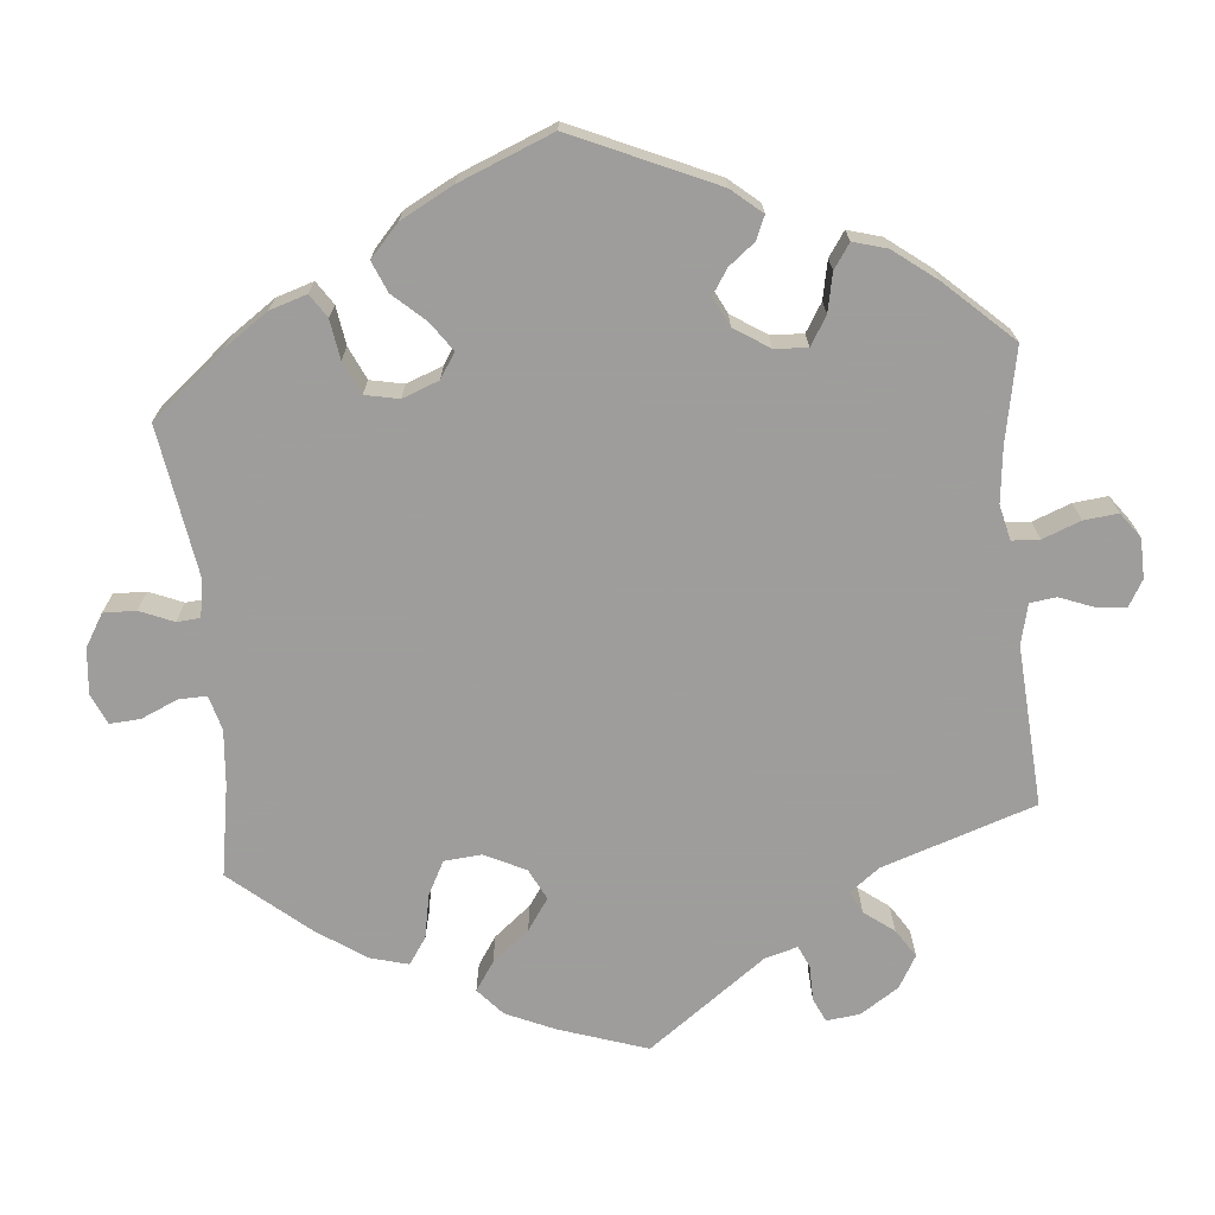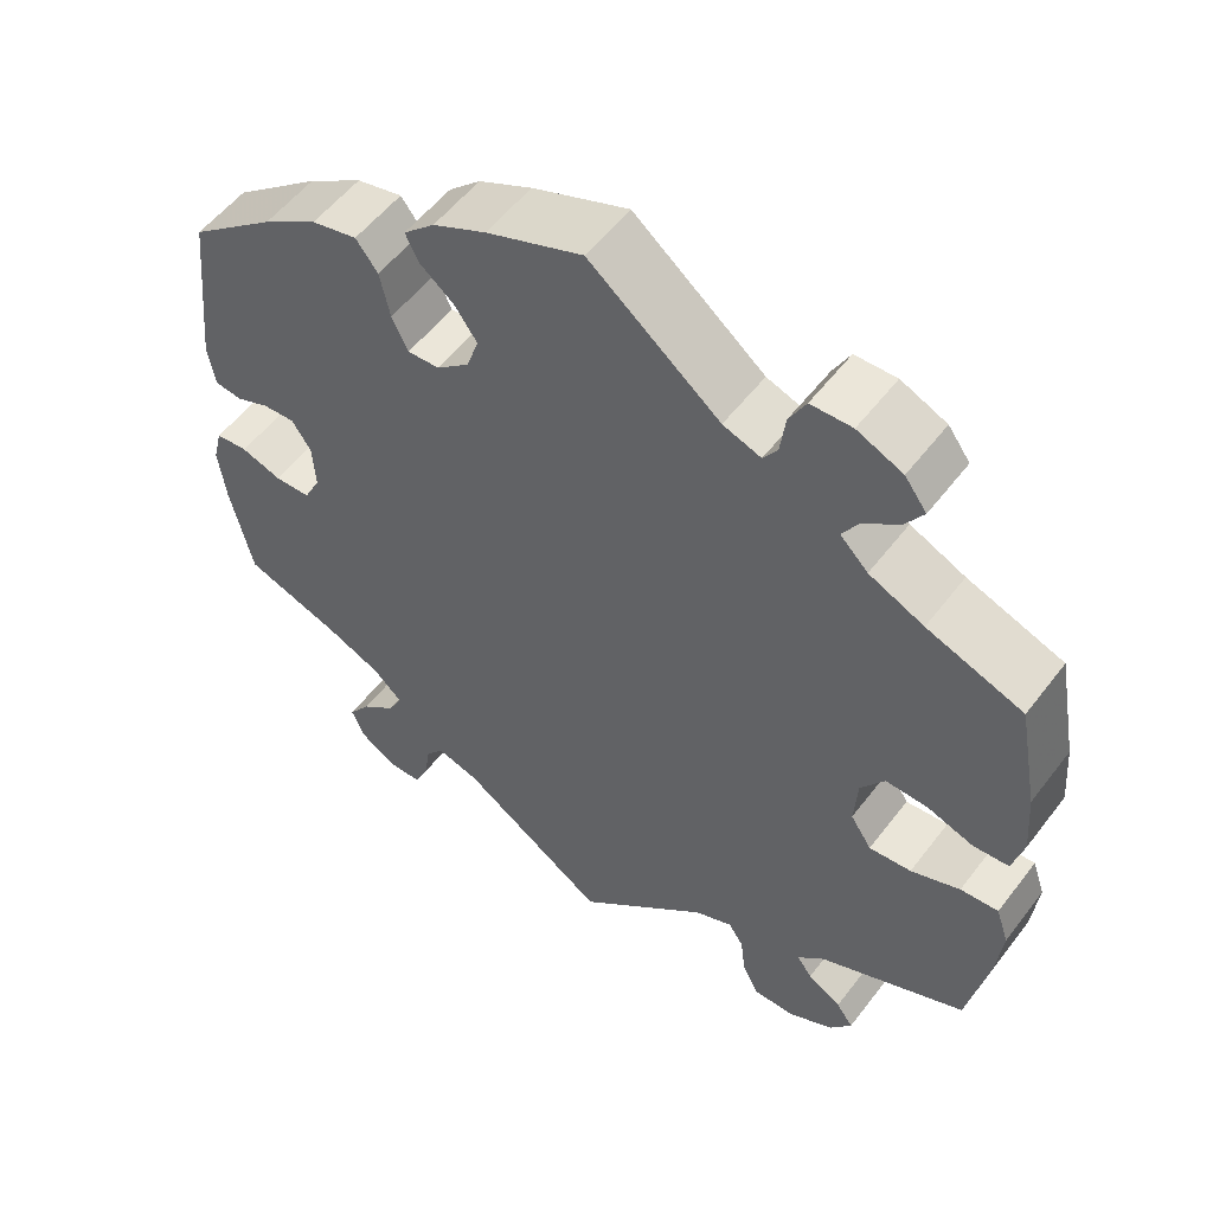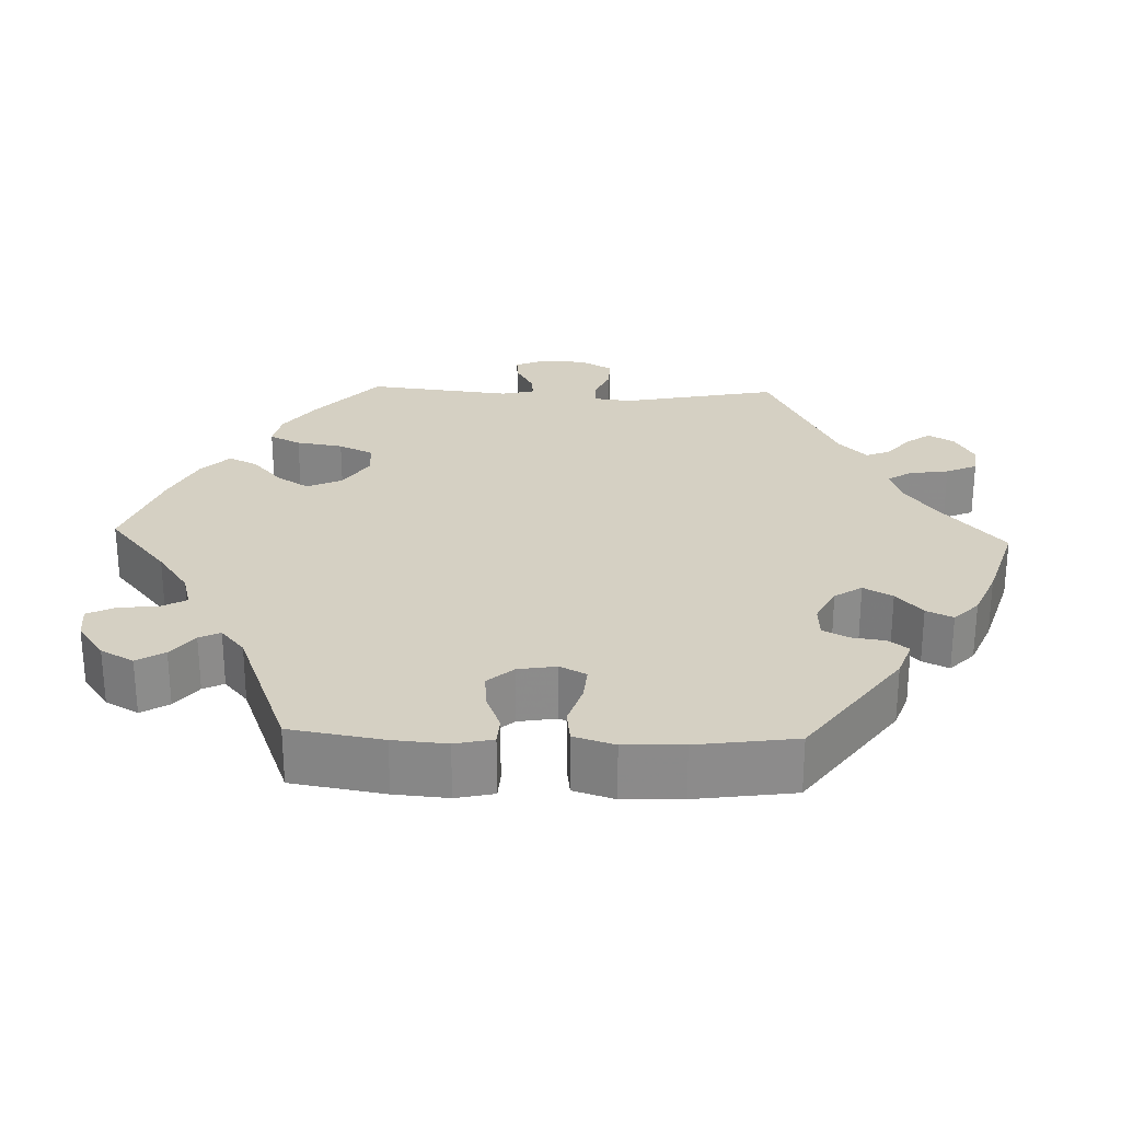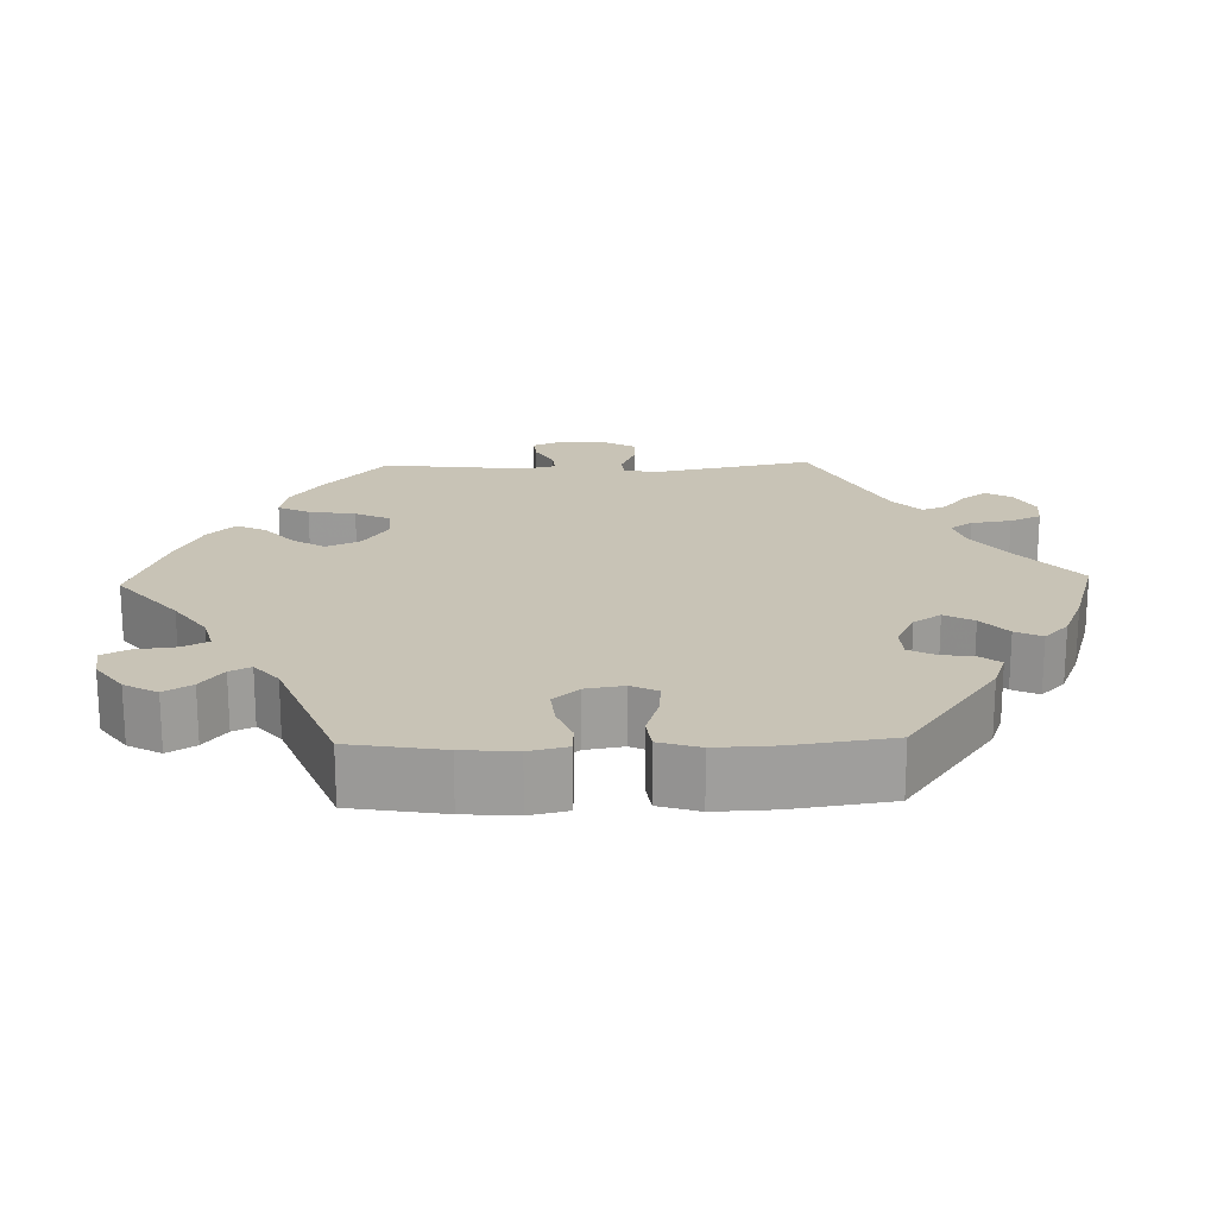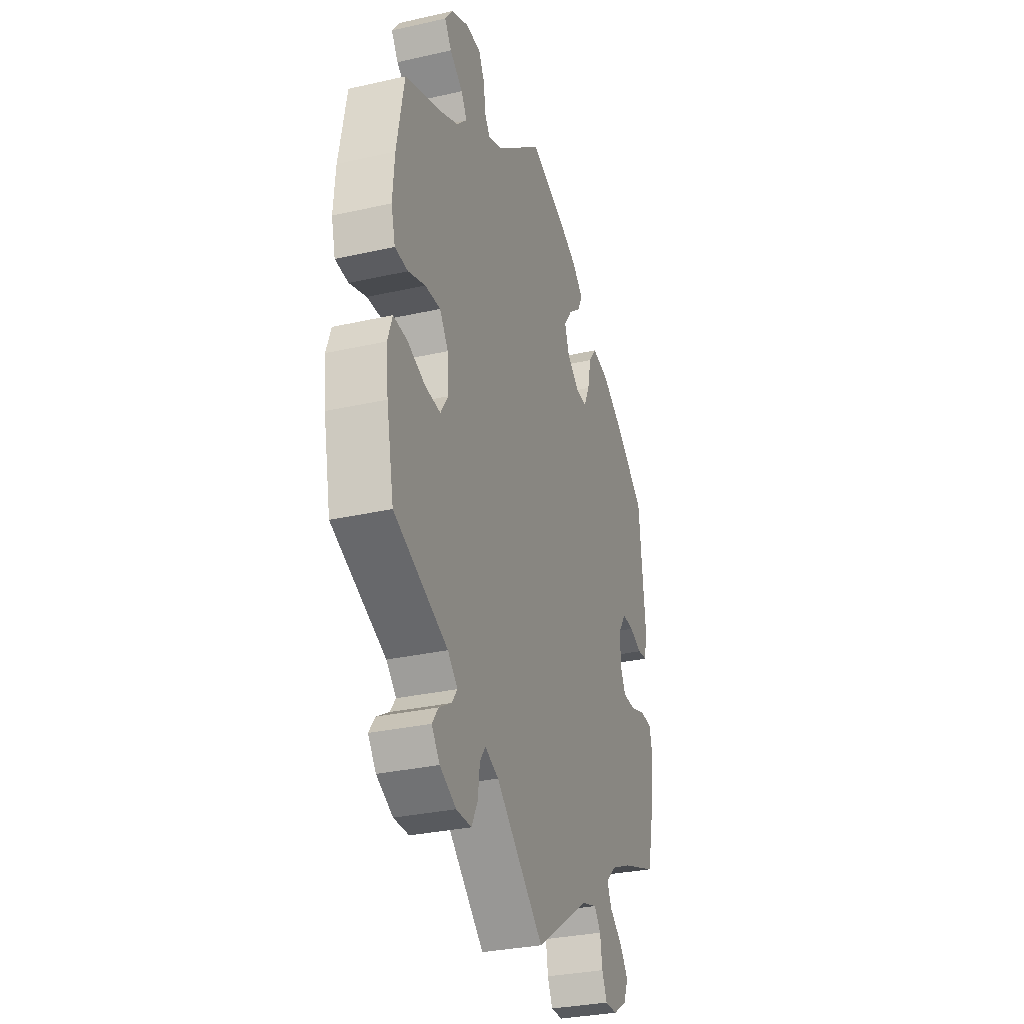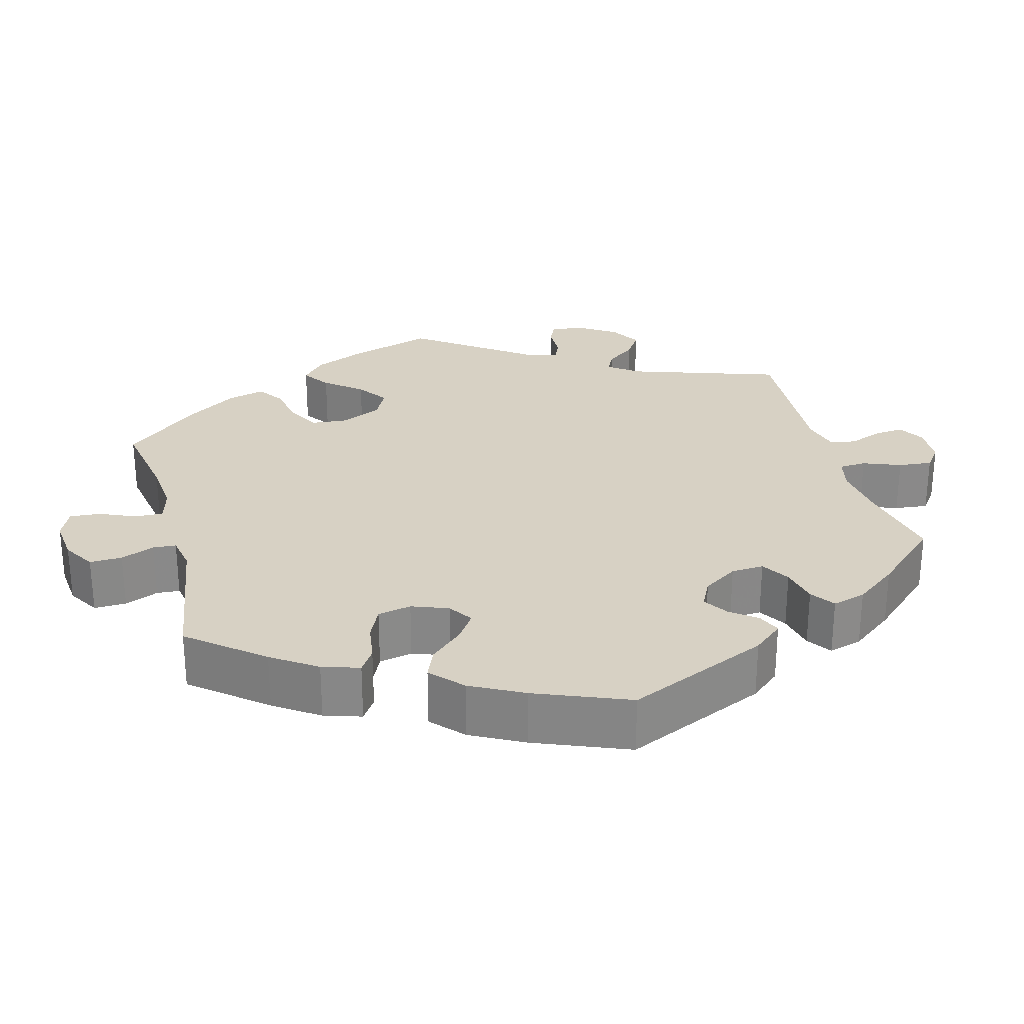
<metadata>
{"format":"obj","ext":"obj","renderer":"f3d","projection":"perspective","resolution":1024,"background":"white","views":[{"elev":-70.7,"azim":65.4,"up":"+Y"},{"elev":54.4,"azim":-143.4,"up":"+Z"},{"elev":26.4,"azim":32.1,"up":"+Y"},{"elev":19.4,"azim":28.3,"up":"+Y"},{"elev":-30.9,"azim":-72.0,"up":"+Z"},{"elev":27.1,"azim":45.0,"up":"+Y"}]}
</metadata>
<code>
v 0.114 0.07 0.535
v 0.177 0.07 0.505
v 0.214 0.07 0.471
v 0.198 0.07 0.439
v 0.158 0.07 0.407
v 0.131 0.07 0.369
v 0.145 0.07 0.327
v 0.184 0.07 0.295
v 0.222 0.07 0.293
v 0.241 0.07 0.333
v 0.253 0.07 0.388
v 0.279 0.07 0.422
v 0.333 0.07 0.41
v 0.398 0.07 0.369
v 0.5 0.07 0.289
v 0.521 0.07 0.089
v 0.512 0.07 0.039
v 0.48 0.07 0.035
v 0.44 0.07 0.051
v 0.402 0.07 0.053
v 0.379 0.07 0.018
v 0.376 0.07 -0.036
v 0.395 0.07 -0.074
v 0.438 0.07 -0.075
v 0.486 0.07 -0.059
v 0.524 0.07 -0.062
v 0.535 0.07 -0.106
v 0.526 0.07 -0.175
v 0.5 0.07 -0.289
v 0.385 0.07 -0.329
v 0.319 0.07 -0.358
v 0.285 0.07 -0.39
v 0.301 0.07 -0.422
v 0.342 0.07 -0.455
v 0.368 0.07 -0.491
v 0.352 0.07 -0.528
v 0.308 0.07 -0.555
v 0.269 0.07 -0.555
v 0.253 0.07 -0.519
v 0.246 0.07 -0.473
v 0.225 0.07 -0.446
v 0.174 0.07 -0.461
v 0 0.07 -0.578
v -0.156 0.07 -0.44
v -0.201 0.07 -0.421
v -0.219 0.07 -0.448
v -0.225 0.07 -0.496
v -0.245 0.07 -0.535
v -0.294 0.07 -0.535
v -0.347 0.07 -0.508
v -0.373 0.07 -0.473
v -0.353 0.07 -0.445
v -0.313 0.07 -0.421
v -0.295 0.07 -0.396
v -0.327 0.07 -0.365
v -0.501 0.07 -0.289
v -0.525 0.07 -0.17
v -0.532 0.07 -0.101
v -0.517 0.07 -0.057
v -0.472 0.07 -0.06
v -0.414 0.07 -0.082
v -0.364 0.07 -0.086
v -0.339 0.07 -0.048
v -0.343 0.07 0.011
v -0.371 0.07 0.051
v -0.421 0.07 0.049
v -0.476 0.07 0.03
v -0.518 0.07 0.033
v -0.531 0.07 0.083
v -0.525 0.07 0.16
v -0.501 0.07 0.289
v -0.387 0.07 0.331
v -0.322 0.07 0.361
v -0.289 0.07 0.394
v -0.308 0.07 0.425
v -0.35 0.07 0.456
v -0.372 0.07 0.489
v -0.346 0.07 0.524
v -0.292 0.07 0.548
v -0.243 0.07 0.547
v -0.223 0.07 0.51
v -0.217 0.07 0.463
v -0.2 0.07 0.438
v -0.155 0.07 0.454
v 0 0.07 0.578
v 0.114 0 0.535
v 0.177 0 0.505
v 0.214 0 0.471
v 0.198 0 0.439
v 0.158 0 0.407
v 0.131 0 0.369
v 0.145 0 0.327
v 0.184 0 0.295
v 0.222 0 0.293
v 0.241 0 0.333
v 0.253 0 0.388
v 0.279 0 0.422
v 0.333 0 0.41
v 0.398 0 0.369
v 0.5 0 0.289
v 0.521 0 0.089
v 0.512 0 0.039
v 0.48 0 0.035
v 0.44 0 0.051
v 0.402 0 0.053
v 0.379 0 0.018
v 0.376 0 -0.036
v 0.395 0 -0.074
v 0.438 0 -0.075
v 0.486 0 -0.059
v 0.524 0 -0.062
v 0.535 0 -0.106
v 0.526 0 -0.175
v 0.5 0 -0.289
v 0.385 0 -0.329
v 0.319 0 -0.358
v 0.285 0 -0.39
v 0.301 0 -0.422
v 0.342 0 -0.455
v 0.368 0 -0.491
v 0.352 0 -0.528
v 0.308 0 -0.555
v 0.269 0 -0.555
v 0.253 0 -0.519
v 0.246 0 -0.473
v 0.225 0 -0.446
v 0.174 0 -0.461
v 0 0 -0.578
v -0.156 0 -0.44
v -0.201 0 -0.421
v -0.219 0 -0.448
v -0.225 0 -0.496
v -0.245 0 -0.535
v -0.294 0 -0.535
v -0.347 0 -0.508
v -0.373 0 -0.473
v -0.353 0 -0.445
v -0.313 0 -0.421
v -0.295 0 -0.396
v -0.327 0 -0.365
v -0.501 0 -0.289
v -0.525 0 -0.17
v -0.532 0 -0.101
v -0.517 0 -0.057
v -0.472 0 -0.06
v -0.414 0 -0.082
v -0.364 0 -0.086
v -0.339 0 -0.048
v -0.343 0 0.011
v -0.371 0 0.051
v -0.421 0 0.049
v -0.476 0 0.03
v -0.518 0 0.033
v -0.531 0 0.083
v -0.525 0 0.16
v -0.501 0 0.289
v -0.387 0 0.331
v -0.322 0 0.361
v -0.289 0 0.394
v -0.308 0 0.425
v -0.35 0 0.456
v -0.372 0 0.489
v -0.346 0 0.524
v -0.292 0 0.548
v -0.243 0 0.547
v -0.223 0 0.51
v -0.217 0 0.463
v -0.2 0 0.438
v -0.155 0 0.454
v 0 0 0.578
f 84 85 1 2
f 83 84 2 3
f 79 80 81 82
f 79 82 83
f 78 79 83
f 75 76 77 78
f 74 75 78 83
f 73 74 83 3
f 69 70 71 72
f 66 67 68 69
f 65 66 69 72
f 64 65 72 73
f 58 59 60 61
f 58 61 62
f 55 56 57 58
f 54 55 58 62
f 50 51 52 53
f 50 53 54
f 49 50 54
f 46 47 48 49
f 45 46 49 54
f 42 43 44
f 41 42 44 45
f 37 38 39 40
f 35 36 37 40
f 33 34 35 40
f 32 33 40 41
f 31 32 41 45
f 27 28 29 30
f 24 25 26 27
f 23 24 27 30
f 22 23 30 31
f 16 17 18 19
f 16 19 20
f 15 16 20
f 14 15 20 21
f 10 11 12 13
f 9 10 13 14
f 73 3 4 5
f 63 64 73 5
f 9 14 21 22
f 8 9 22 31
f 7 8 31 45
f 62 63 5 6
f 45 54 62
f 6 7 45 62
f 87 86 170 169
f 88 87 169 168
f 167 166 165 164
f 168 167 164
f 168 164 163
f 163 162 161 160
f 168 163 160 159
f 88 168 159 158
f 157 156 155 154
f 154 153 152 151
f 157 154 151 150
f 158 157 150 149
f 146 145 144 143
f 147 146 143
f 143 142 141 140
f 147 143 140 139
f 138 137 136 135
f 139 138 135
f 139 135 134
f 134 133 132 131
f 139 134 131 130
f 129 128 127
f 130 129 127 126
f 125 124 123 122
f 125 122 121 120
f 125 120 119 118
f 126 125 118 117
f 130 126 117 116
f 115 114 113 112
f 112 111 110 109
f 115 112 109 108
f 116 115 108 107
f 104 103 102 101
f 105 104 101
f 105 101 100
f 106 105 100 99
f 98 97 96 95
f 99 98 95 94
f 90 89 88 158
f 90 158 149 148
f 107 106 99 94
f 116 107 94 93
f 130 116 93 92
f 91 90 148 147
f 147 139 130
f 147 130 92 91
f 1 86 87 2
f 2 87 88 3
f 3 88 89 4
f 4 89 90 5
f 5 90 91 6
f 6 91 92 7
f 7 92 93 8
f 8 93 94 9
f 9 94 95 10
f 10 95 96 11
f 11 96 97 12
f 12 97 98 13
f 13 98 99 14
f 14 99 100 15
f 15 100 101 16
f 16 101 102 17
f 17 102 103 18
f 18 103 104 19
f 19 104 105 20
f 20 105 106 21
f 21 106 107 22
f 22 107 108 23
f 23 108 109 24
f 24 109 110 25
f 25 110 111 26
f 26 111 112 27
f 27 112 113 28
f 28 113 114 29
f 29 114 115 30
f 30 115 116 31
f 31 116 117 32
f 32 117 118 33
f 33 118 119 34
f 34 119 120 35
f 35 120 121 36
f 36 121 122 37
f 37 122 123 38
f 38 123 124 39
f 39 124 125 40
f 40 125 126 41
f 41 126 127 42
f 42 127 128 43
f 43 128 129 44
f 44 129 130 45
f 45 130 131 46
f 46 131 132 47
f 47 132 133 48
f 48 133 134 49
f 49 134 135 50
f 50 135 136 51
f 51 136 137 52
f 52 137 138 53
f 53 138 139 54
f 54 139 140 55
f 55 140 141 56
f 56 141 142 57
f 57 142 143 58
f 58 143 144 59
f 59 144 145 60
f 60 145 146 61
f 61 146 147 62
f 62 147 148 63
f 63 148 149 64
f 64 149 150 65
f 65 150 151 66
f 66 151 152 67
f 67 152 153 68
f 68 153 154 69
f 69 154 155 70
f 70 155 156 71
f 71 156 157 72
f 72 157 158 73
f 73 158 159 74
f 74 159 160 75
f 75 160 161 76
f 76 161 162 77
f 77 162 163 78
f 78 163 164 79
f 79 164 165 80
f 80 165 166 81
f 81 166 167 82
f 82 167 168 83
f 83 168 169 84
f 84 169 170 85
f 85 170 86 1

</code>
